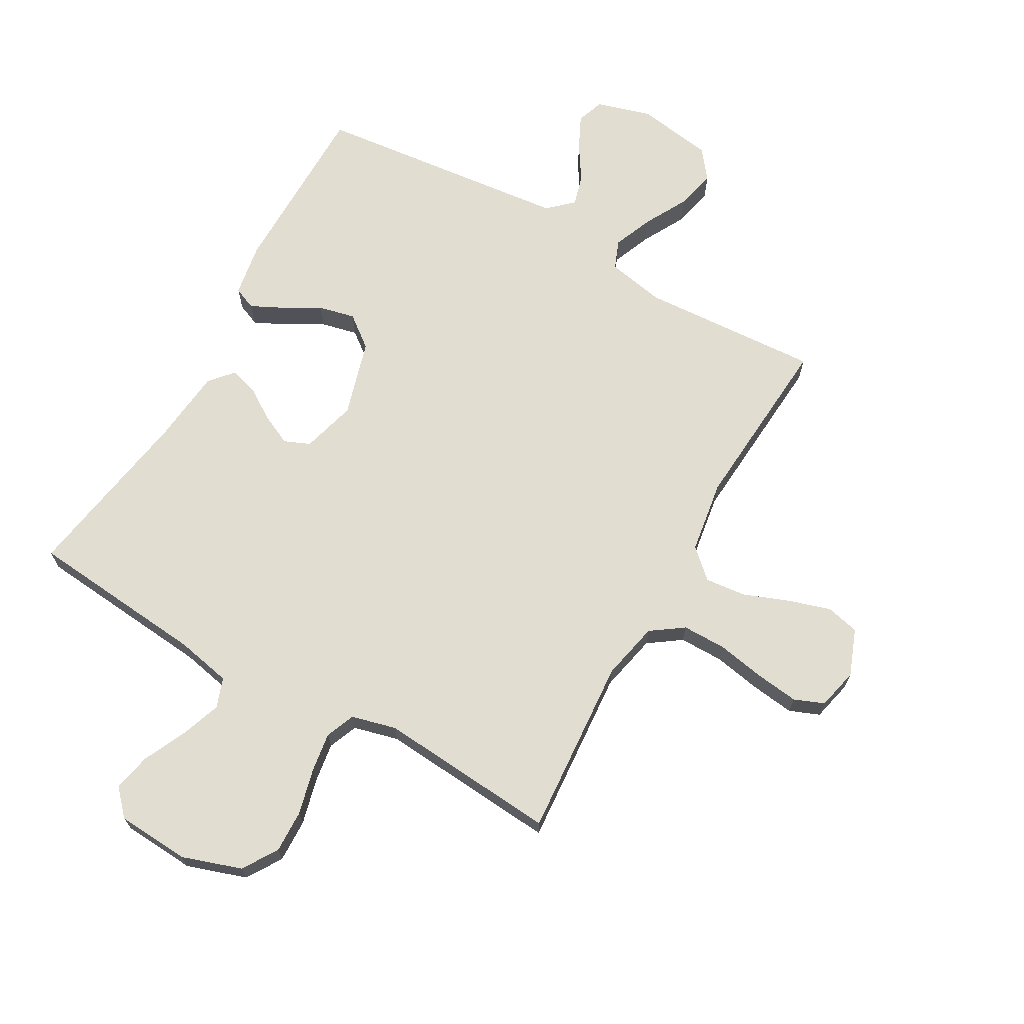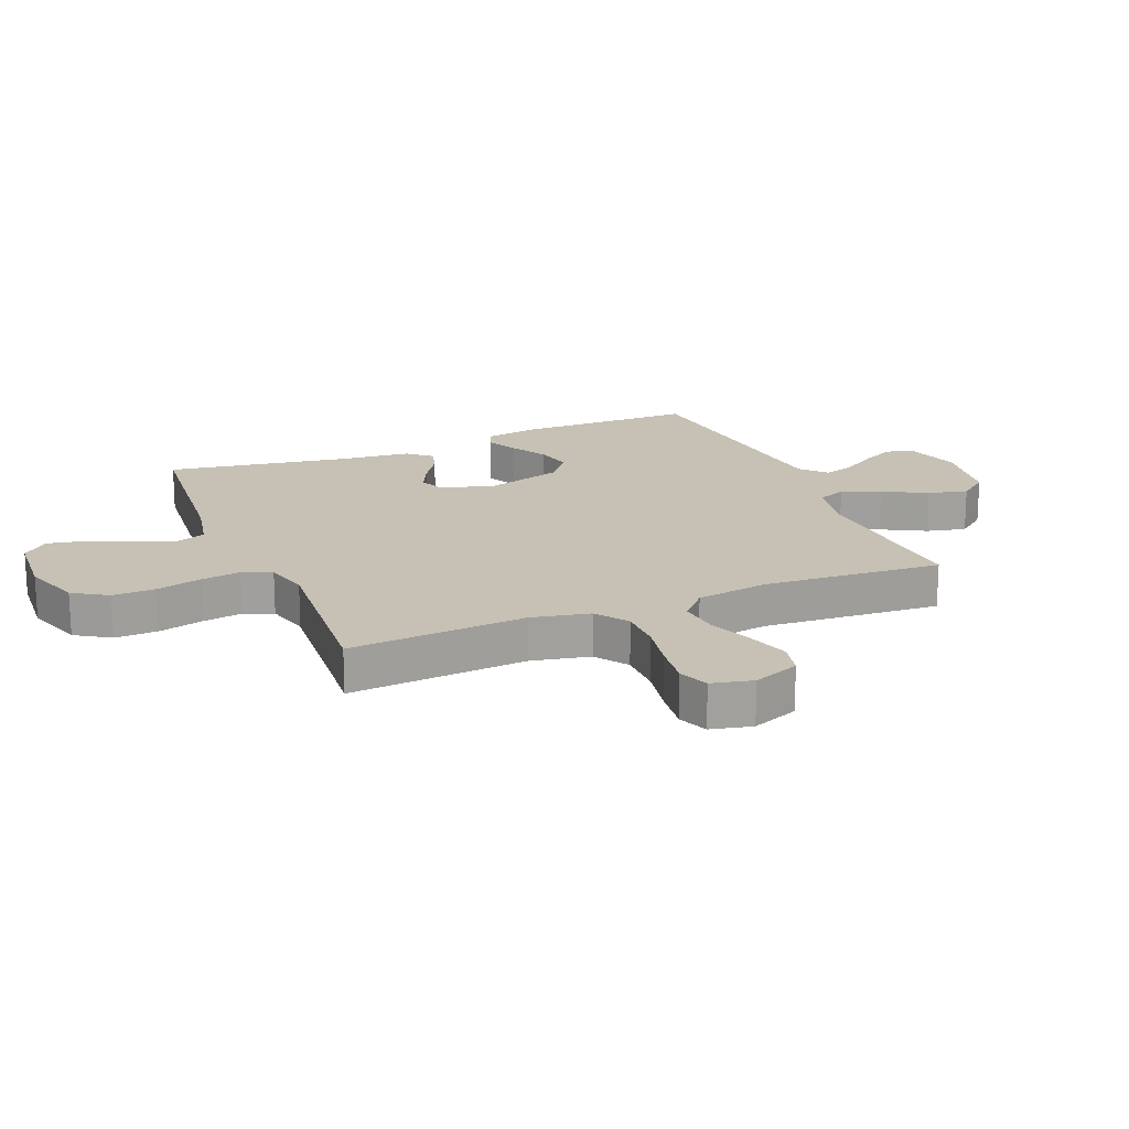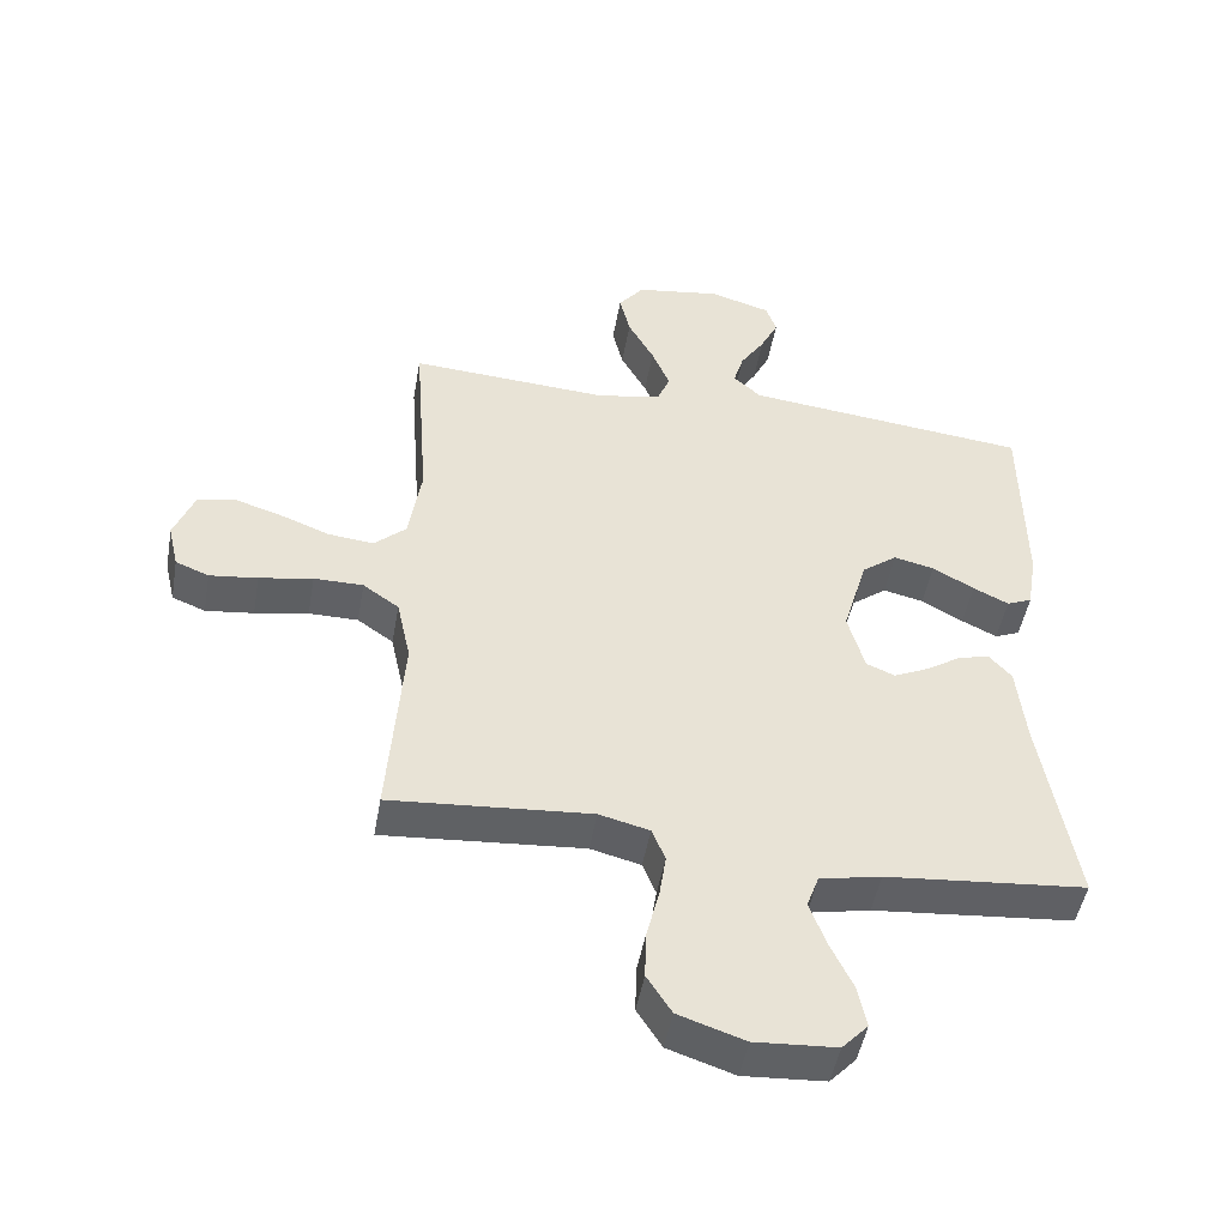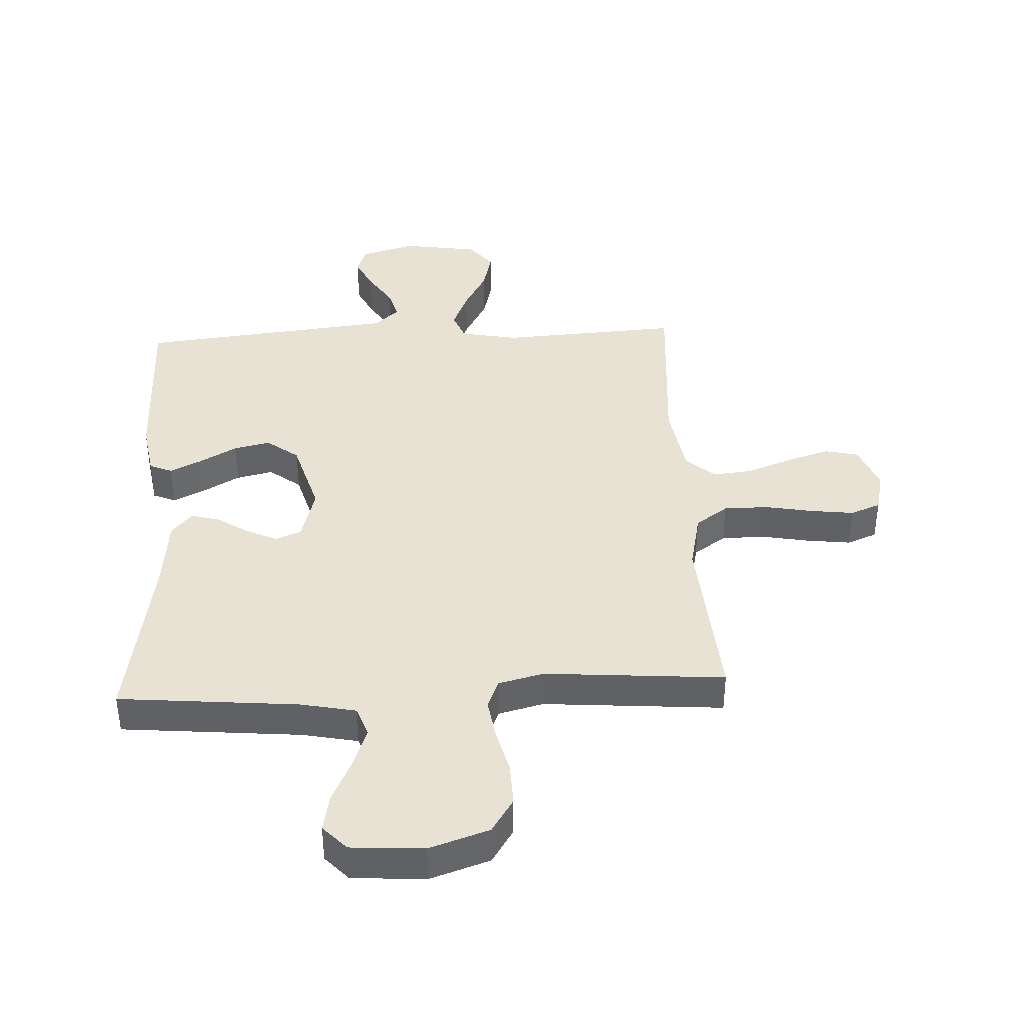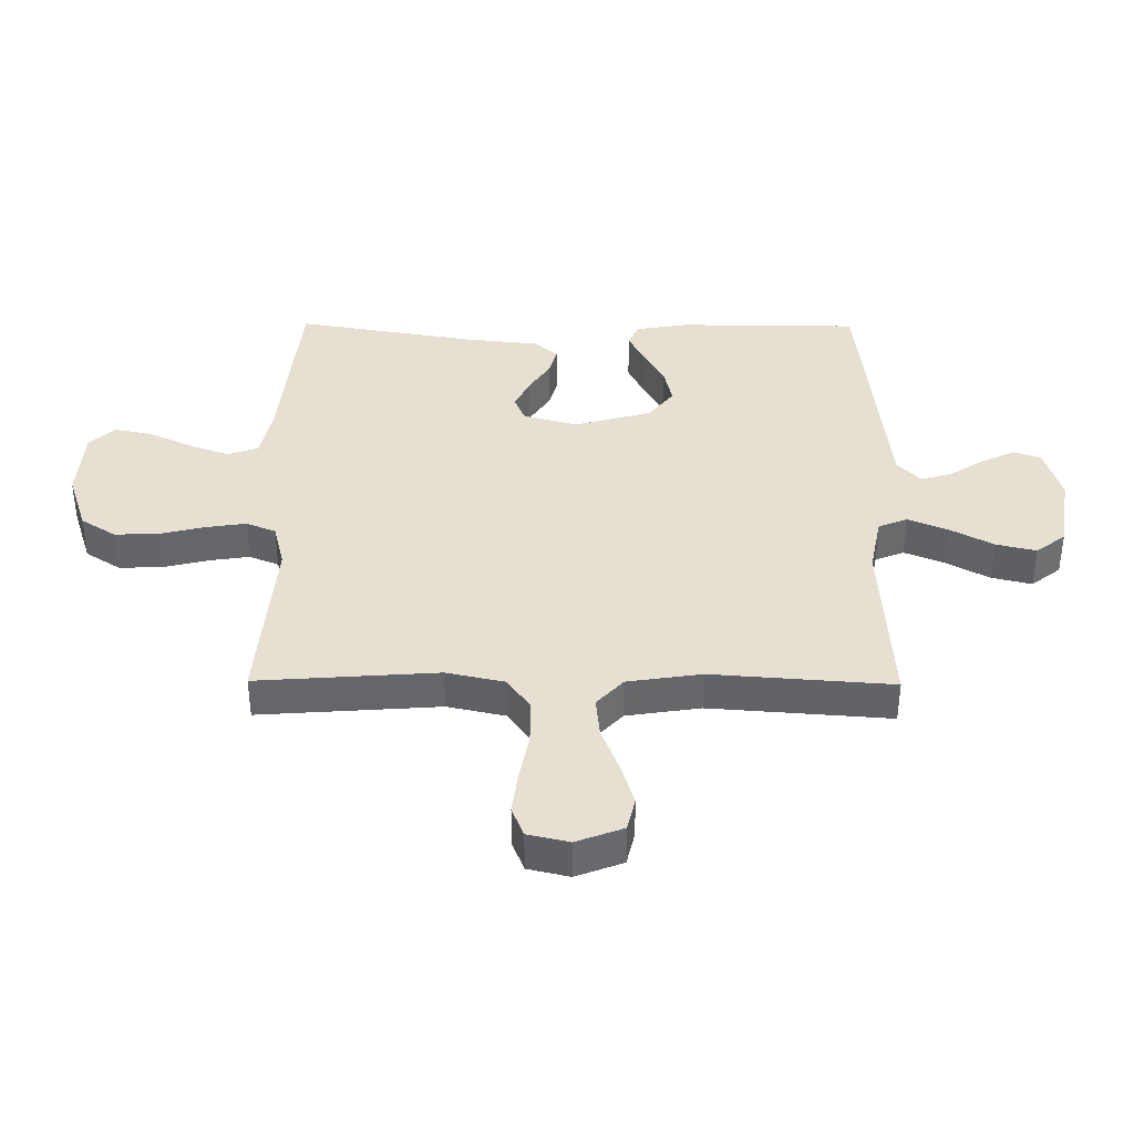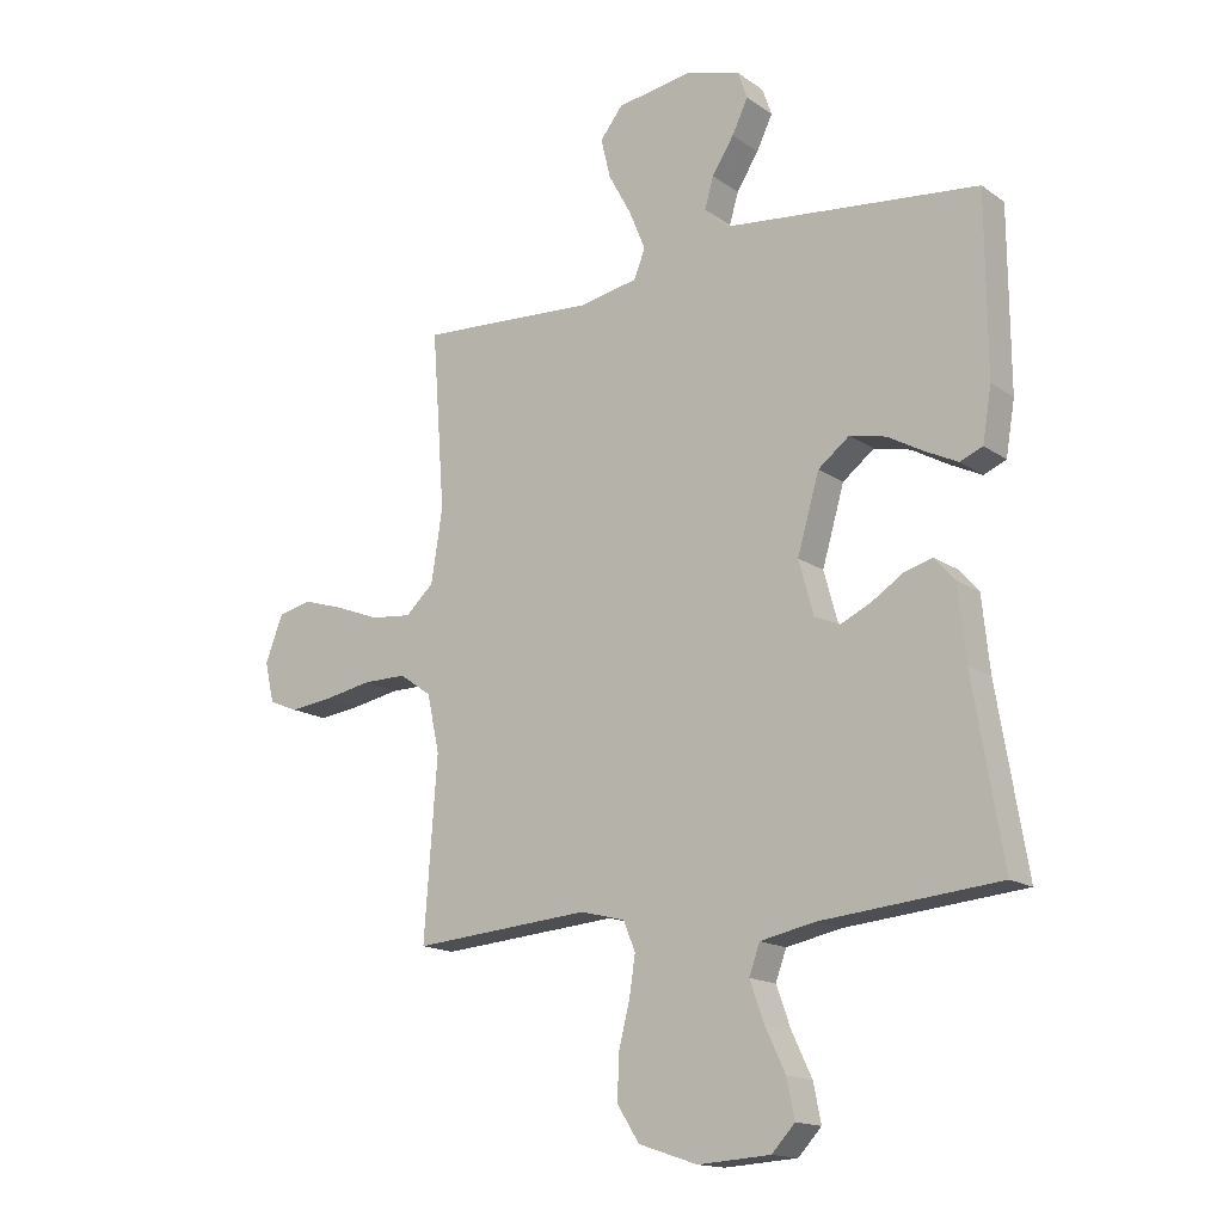
<metadata>
{"format":"obj","ext":"obj","renderer":"f3d","projection":"perspective","resolution":1024,"background":"white","views":[{"elev":68.6,"azim":-150.5,"up":"+Y"},{"elev":18.6,"azim":-112.6,"up":"+Y"},{"elev":-48.5,"azim":-10.1,"up":"+Z"},{"elev":39.7,"azim":177.1,"up":"+Y"},{"elev":38.5,"azim":-89.5,"up":"+Y"},{"elev":-15.7,"azim":35.4,"up":"+Z"}]}
</metadata>
<code>
v -0.5 0.07 0.5
v -0.2 0.07 0.482
v -0.103 0.07 0.501
v -0.084 0.07 0.549
v -0.111 0.07 0.615
v -0.15 0.07 0.687
v -0.166 0.07 0.754
v -0.128 0.07 0.803
v 0 0.07 0.823
v 0.092 0.07 0.796
v 0.108 0.07 0.75
v 0.081 0.07 0.694
v 0.044 0.07 0.636
v 0.029 0.07 0.584
v 0.07 0.07 0.546
v 0.2 0.07 0.532
v 0.5 0.07 0.5
v 0.502 0.07 0.2
v 0.487 0.07 0.11
v 0.449 0.07 0.094
v 0.396 0.07 0.12
v 0.334 0.07 0.155
v 0.273 0.07 0.169
v 0.22 0.07 0.128
v 0.183 0.07 0
v 0.208 0.07 -0.091
v 0.251 0.07 -0.109
v 0.302 0.07 -0.085
v 0.356 0.07 -0.05
v 0.403 0.07 -0.037
v 0.437 0.07 -0.076
v 0.45 0.07 -0.2
v 0.5 0.07 -0.5
v 0.2 0.07 -0.528
v 0.108 0.07 -0.547
v 0.09 0.07 -0.597
v 0.114 0.07 -0.664
v 0.148 0.07 -0.736
v 0.161 0.07 -0.8
v 0.122 0.07 -0.842
v 0 0.07 -0.85
v -0.099 0.07 -0.817
v -0.136 0.07 -0.759
v -0.134 0.07 -0.687
v -0.115 0.07 -0.611
v -0.105 0.07 -0.544
v -0.125 0.07 -0.495
v -0.2 0.07 -0.476
v -0.5 0.07 -0.5
v -0.478 0.07 -0.2
v -0.499 0.07 -0.103
v -0.553 0.07 -0.065
v -0.627 0.07 -0.065
v -0.707 0.07 -0.08
v -0.779 0.07 -0.089
v -0.829 0.07 -0.069
v -0.845 0.07 0
v -0.815 0.07 0.078
v -0.759 0.07 0.091
v -0.688 0.07 0.069
v -0.613 0.07 0.04
v -0.545 0.07 0.033
v -0.497 0.07 0.077
v -0.478 0.07 0.2
v -0.5 0 0.5
v -0.2 0 0.482
v -0.103 0 0.501
v -0.084 0 0.549
v -0.111 0 0.615
v -0.15 0 0.687
v -0.166 0 0.754
v -0.128 0 0.803
v 0 0 0.823
v 0.092 0 0.796
v 0.108 0 0.75
v 0.081 0 0.694
v 0.044 0 0.636
v 0.029 0 0.584
v 0.07 0 0.546
v 0.2 0 0.532
v 0.5 0 0.5
v 0.502 0 0.2
v 0.487 0 0.11
v 0.449 0 0.094
v 0.396 0 0.12
v 0.334 0 0.155
v 0.273 0 0.169
v 0.22 0 0.128
v 0.183 0 0
v 0.208 0 -0.091
v 0.251 0 -0.109
v 0.302 0 -0.085
v 0.356 0 -0.05
v 0.403 0 -0.037
v 0.437 0 -0.076
v 0.45 0 -0.2
v 0.5 0 -0.5
v 0.2 0 -0.528
v 0.108 0 -0.547
v 0.09 0 -0.597
v 0.114 0 -0.664
v 0.148 0 -0.736
v 0.161 0 -0.8
v 0.122 0 -0.842
v 0 0 -0.85
v -0.099 0 -0.817
v -0.136 0 -0.759
v -0.134 0 -0.687
v -0.115 0 -0.611
v -0.105 0 -0.544
v -0.125 0 -0.495
v -0.2 0 -0.476
v -0.5 0 -0.5
v -0.478 0 -0.2
v -0.499 0 -0.103
v -0.553 0 -0.065
v -0.627 0 -0.065
v -0.707 0 -0.08
v -0.779 0 -0.089
v -0.829 0 -0.069
v -0.845 0 0
v -0.815 0 0.078
v -0.759 0 0.091
v -0.688 0 0.069
v -0.613 0 0.04
v -0.545 0 0.033
v -0.497 0 0.077
v -0.478 0 0.2
f 59 60 61
f 58 59 61
f 57 58 61
f 56 57 61
f 55 56 61
f 54 55 61
f 53 54 61
f 52 53 61 62
f 51 52 62 63
f 48 49 50
f 51 63 64
f 50 51 64
f 48 50 64
f 47 48 64
f 43 44 45
f 42 43 45
f 41 42 45
f 40 41 45
f 39 40 45
f 38 39 45
f 37 38 45
f 36 37 45 46
f 35 36 46 47
f 32 33 34
f 34 35 47
f 32 34 47
f 31 32 47
f 30 31 47
f 29 30 47
f 28 29 47
f 20 21 22
f 19 20 22
f 18 19 22
f 17 18 22
f 16 17 22
f 15 16 22 23
f 14 15 23 24
f 11 12 13
f 10 11 13
f 9 10 13
f 8 9 13
f 7 8 13
f 6 7 13
f 5 6 13
f 4 5 13 14
f 14 24 25
f 4 14 25
f 3 4 25
f 64 1 2
f 3 25 26
f 2 3 26
f 64 2 26
f 47 64 26
f 27 28 47
f 26 27 47
f 125 124 123
f 125 123 122
f 125 122 121
f 125 121 120
f 125 120 119
f 125 119 118
f 125 118 117
f 126 125 117 116
f 127 126 116 115
f 114 113 112
f 128 127 115
f 128 115 114
f 128 114 112
f 128 112 111
f 109 108 107
f 109 107 106
f 109 106 105
f 109 105 104
f 109 104 103
f 109 103 102
f 109 102 101
f 110 109 101 100
f 111 110 100 99
f 98 97 96
f 111 99 98
f 111 98 96
f 111 96 95
f 111 95 94
f 111 94 93
f 111 93 92
f 86 85 84
f 86 84 83
f 86 83 82
f 86 82 81
f 86 81 80
f 87 86 80 79
f 88 87 79 78
f 77 76 75
f 77 75 74
f 77 74 73
f 77 73 72
f 77 72 71
f 77 71 70
f 77 70 69
f 78 77 69 68
f 89 88 78
f 89 78 68
f 89 68 67
f 66 65 128
f 90 89 67
f 90 67 66
f 90 66 128
f 90 128 111
f 111 92 91
f 111 91 90
f 1 65 66 2
f 2 66 67 3
f 3 67 68 4
f 4 68 69 5
f 5 69 70 6
f 6 70 71 7
f 7 71 72 8
f 8 72 73 9
f 9 73 74 10
f 10 74 75 11
f 11 75 76 12
f 12 76 77 13
f 13 77 78 14
f 14 78 79 15
f 15 79 80 16
f 16 80 81 17
f 17 81 82 18
f 18 82 83 19
f 19 83 84 20
f 20 84 85 21
f 21 85 86 22
f 22 86 87 23
f 23 87 88 24
f 24 88 89 25
f 25 89 90 26
f 26 90 91 27
f 27 91 92 28
f 28 92 93 29
f 29 93 94 30
f 30 94 95 31
f 31 95 96 32
f 32 96 97 33
f 33 97 98 34
f 34 98 99 35
f 35 99 100 36
f 36 100 101 37
f 37 101 102 38
f 38 102 103 39
f 39 103 104 40
f 40 104 105 41
f 41 105 106 42
f 42 106 107 43
f 43 107 108 44
f 44 108 109 45
f 45 109 110 46
f 46 110 111 47
f 47 111 112 48
f 48 112 113 49
f 49 113 114 50
f 50 114 115 51
f 51 115 116 52
f 52 116 117 53
f 53 117 118 54
f 54 118 119 55
f 55 119 120 56
f 56 120 121 57
f 57 121 122 58
f 58 122 123 59
f 59 123 124 60
f 60 124 125 61
f 61 125 126 62
f 62 126 127 63
f 63 127 128 64
f 64 128 65 1

</code>
